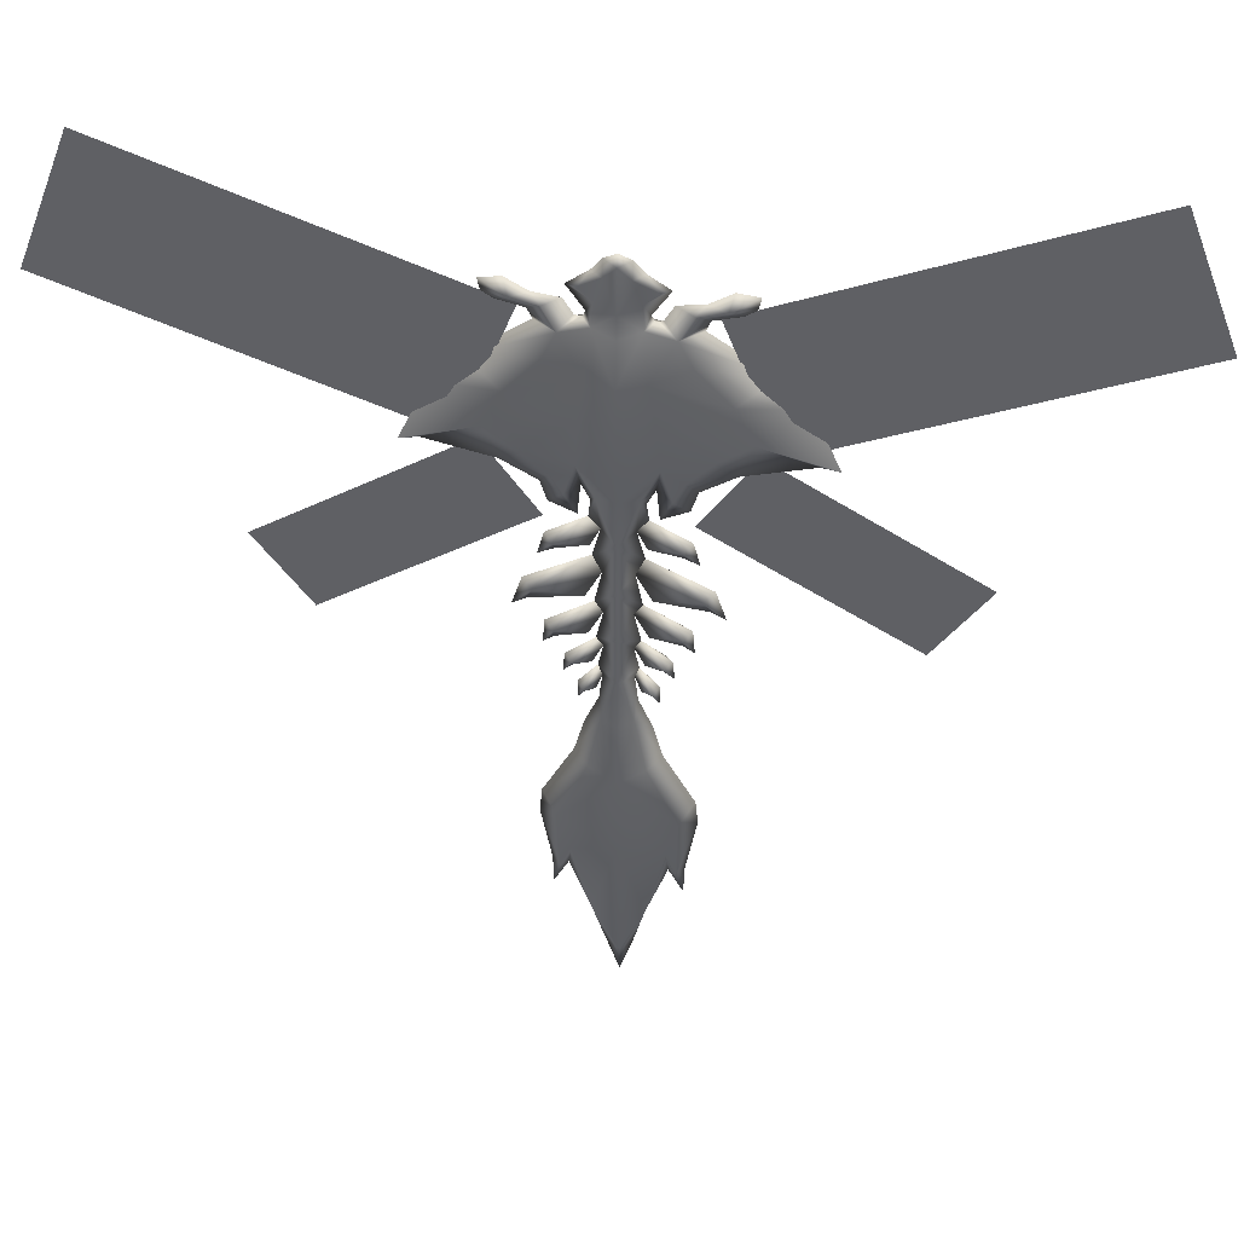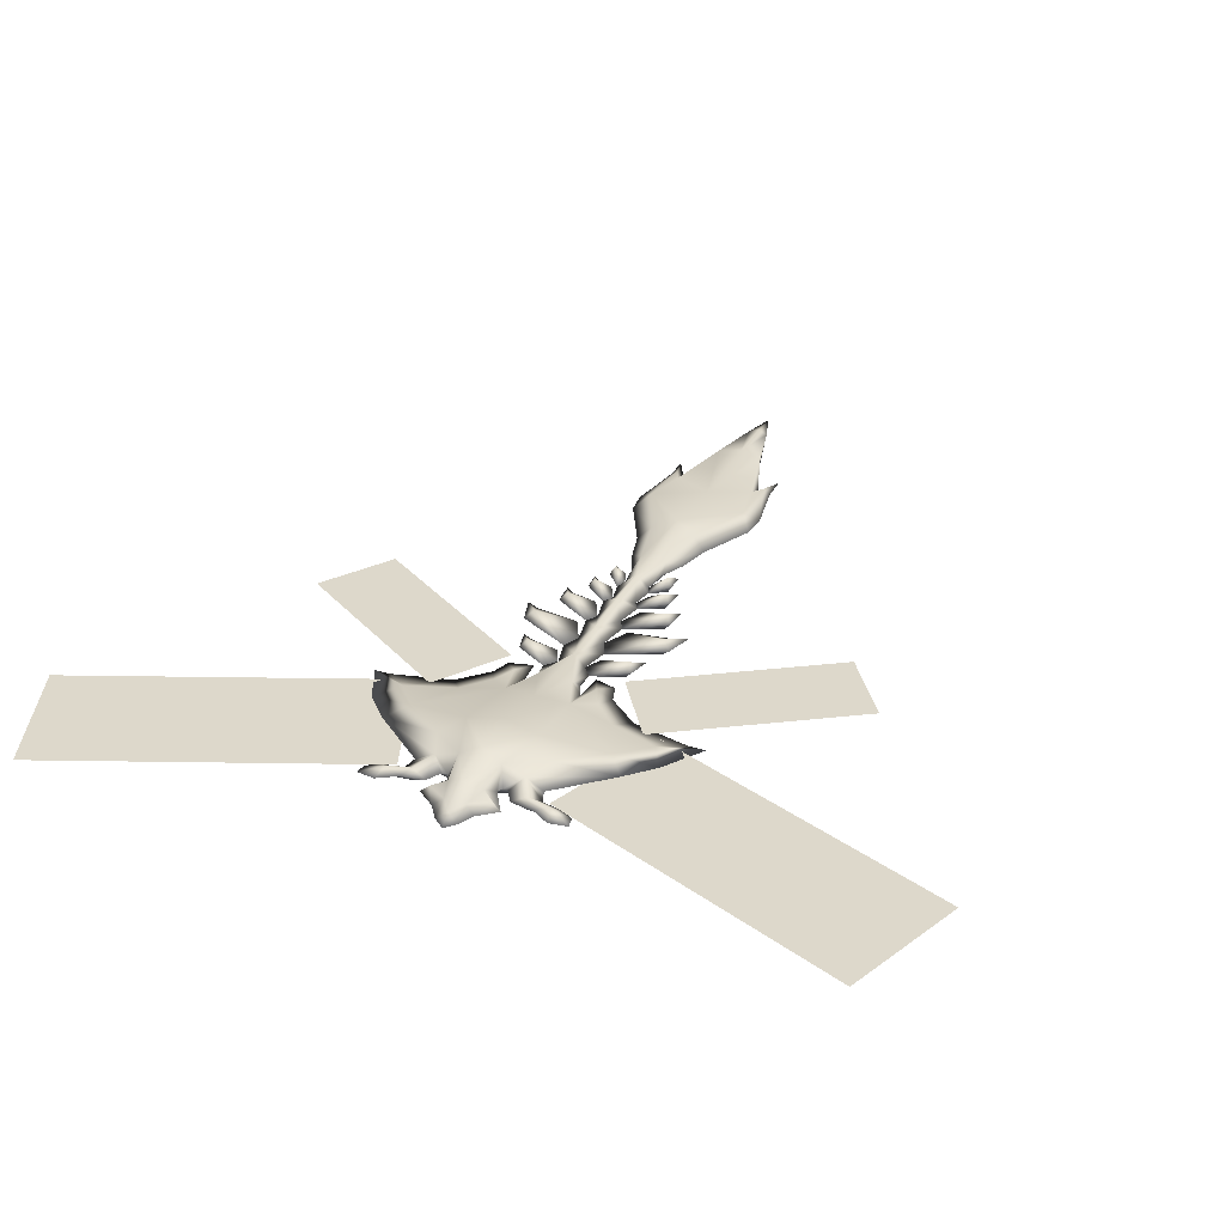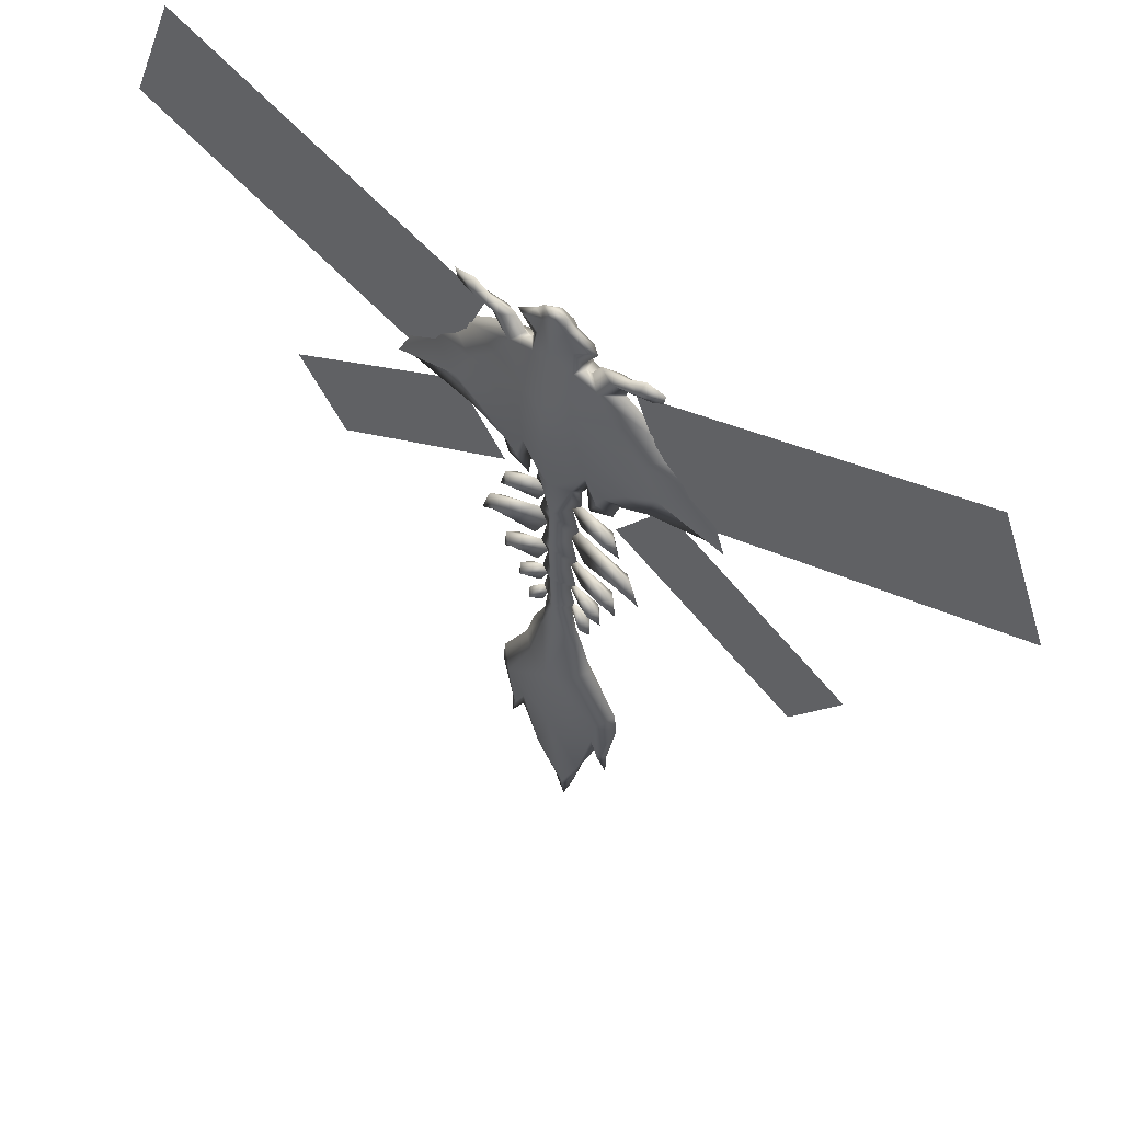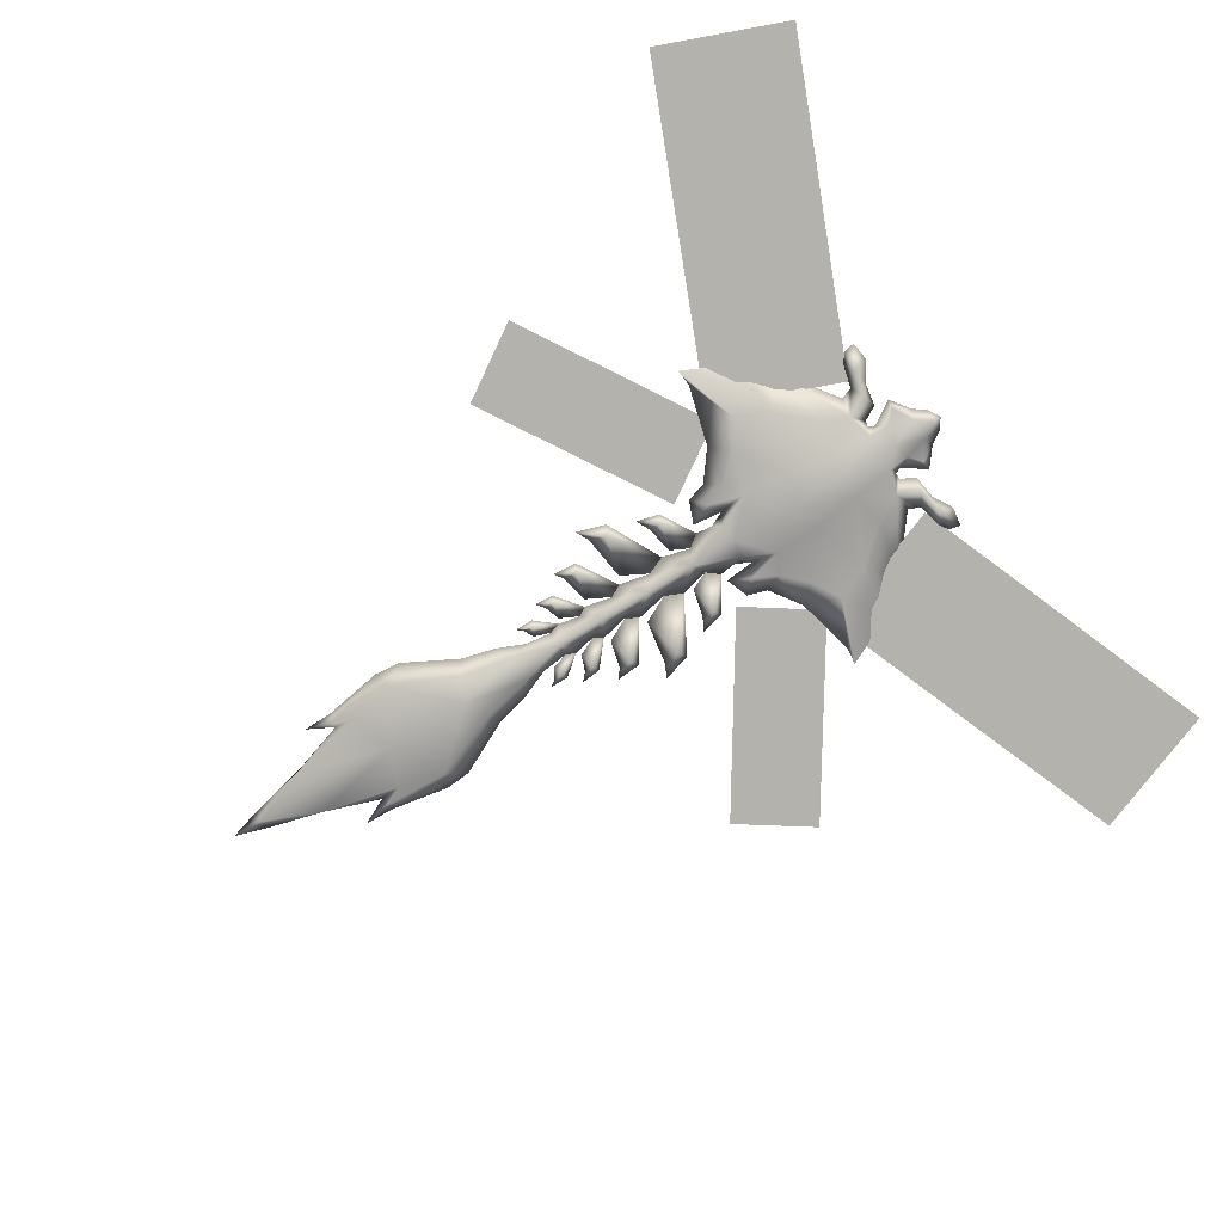
<metadata>
{"format":"obj","ext":"obj","renderer":"f3d","projection":"perspective","resolution":1024,"background":"white","views":[{"elev":44.3,"azim":-173.3,"up":"+Y"},{"elev":31.5,"azim":-156.7,"up":"+Z"},{"elev":57.5,"azim":-142.4,"up":"+Y"},{"elev":-79.5,"azim":121.3,"up":"+Z"}]}
</metadata>
<code>
g skinCluster1Set tweakSet1
v 0.002243 2625 -20.3
v 0.003792 2654 -25.06
v 0.004538 2705 -29.48
v 0.003514 2755 -29.49
v 0.001651 2798 -19
v 0.001623 2824 -18.37
v -0.000173 2572 -17.44
v 0.001447 2869 -15.58
v 0.001148 2880 -11.49
v 6.5e-05 2517 -19.01
v 5.7e-05 2459 -17.44
v -0.000105 2405 -15.49
v -0.000188 2352 -18.96
v -0.000174 2287 -27.88
v -0.000479 2192 -24.69
v -0.000784 2080 -8.375
v -0.000876 2018 -0.07854
v -0.000928 1985 3.784
v 82.1 2815 -2.442
v 433.5 2958 -2.441
v 488.6 2814 -2.441
v 137.2 2672 -2.442
v 270.2 2459 -2.442
v 65 2589 -2.442
v 119.4 2671 -2.442
v 324.6 2541 -2.442
v -0.001174 2625 10.13
v -0.002063 2672 13.84
v -0.00293 2739 27.18
v -0.001905 2793 28
v -0.001072 2836 17.42
v -7.4e-05 2572 6.508
v 0.000252 2869 0.2517
v -0.000264 2517 7.769
v -0.000471 2459 10.71
v -0.000506 2405 10.71
v -0.000526 2352 9.649
v -0.000717 2287 17.95
v -0.000679 2192 7.317
v -0.000794 2080 8.204
v -0.000881 2018 6.706
v -46.38 2620 -8.422
v -36.04 2658 -12.12
v -19.23 2621 -10.57
v -57.48 2646 -13.25
v -32.59 2713 -19.92
v -81.63 2671 -13.58
v -113.5 2692 -11.12
v -25.92 2759 -22.89
v -96.14 2730 -10.2
v -62.54 2768 -11.67
v -21.59 2805 -13.19
v -49.01 2798 -12.82
v -100.2 2820 -3.372
v -74.5 2814 -3.702
v -69.96 2801 -1.167
v -88.62 2827 -8.844
v -19.49 2829 -8.842
v -60.94 2606 -1.636
v -35.27 2595 -3.828
v -32.14 2629 -3.369
v -23.87 2612 -3.368
v -26.21 2593 -3.365
v -67.66 2627 -1.052
v -101.4 2652 -5.318
v -185.9 2667 -6.426
v -158.8 2724 2.099
v -130.4 2755 3.182
v -111.3 2827 -3.373
v -114 2841 -3.373
v -92.98 2843 -3.372
v -36.31 2810 -3.368
v -26.43 2815 -4.142
v -33.33 2841 -8.858
v -11.96 2853 -10.42
v -43.48 2842 -5.367
v -22.77 2858 -6.09
v -45.32 2826 -3.368
v -71.22 2830 -3.37
v -29.76 2809 -3.806
v -15.39 2580 -3.365
v -14.48 2528 -3.365
v -23.11 2548 -3.365
v -13.53 2480 -3.366
v -21.44 2493 -3.366
v -13.61 2440 -3.366
v -20.15 2449 -3.366
v -14.44 2403 -3.366
v -18.6 2415 -3.366
v -15.38 2355 -11.44
v -17.82 2374 -3.366
v -31.13 2343 -4.435
v -26.85 2297 -17.53
v -40.79 2305 -4.671
v -25.06 2559 -3.365
v -29.74 2498 -3.366
v -27.05 2454 -3.366
v -23.5 2418 -3.366
v -20.55 2385 -3.366
v -64.37 2571 -3.365
v -65.67 2466 -3.366
v -37.03 2393 -3.366
v -56.18 2566 -12.72
v -70.83 2545 -3.365
v -56.88 2462 -12.72
v -67.76 2439 -3.366
v -31.21 2390 -12.72
v -36.99 2372 -3.366
v -84.65 2516 -3.366
v -48.24 2426 -3.366
v -74.37 2510 -12.72
v -94.69 2483 -3.366
v -41.25 2423 -12.72
v -50.29 2404 -3.366
v -55.87 2552 -3.365
v -80.35 2491 -3.366
v -57.26 2447 -3.366
v -40.96 2413 -3.366
v -31.88 2379 -3.366
v -57.05 2224 -16.29
v -71.7 2245 -3.366
v -47.34 2148 -4.625
v -63.02 2151 -3.841
v -62.2 2118 -4.624
v -26.45 2086 4.797
v -74.36 2217 -3.366
v -45 2170 -7.584
v -11.68 2023 3.785
v -12.32 2872 -8.64
v -61.79 2822 -10.74
v -82.1 2815 -2.442
v -433.5 2958 -2.441
v -488.6 2814 -2.442
v -137.2 2672 -2.442
v -270.2 2459 -2.442
v -65 2589 -2.442
v -119.4 2671 -2.442
v -324.6 2541 -2.442
v -167.8 2669 -4.93
v -54.71 2149 -10.08
v -46.38 2620 2.311
v -36.26 2665 8.728
v -19.23 2621 4.964
v -58.31 2646 2.778
v -86.17 2671 0.4703
v -140.4 2692 1.638
v -39.8 2746 22.46
v -110.7 2730 8.957
v -61.08 2768 12.2
v -49.01 2798 8.245
v -23.44 2797 15.53
v -88.62 2827 2.101
v -19.49 2829 5.097
v -33.33 2841 3.102
v -11.81 2853 2.125
v -15.38 2355 3.869
v -26.85 2297 8.486
v -56.18 2566 5.99
v -56.88 2462 5.989
v -31.21 2390 5.99
v -74.37 2510 5.989
v -41.25 2423 5.989
v -56.93 2223 8.43
v -45 2170 5.418
v -61.79 2822 4.004
v -54.71 2149 1.613
v -26.05 2086 -6.059
v 46.38 2620 -8.411
v 36.05 2658 -12.11
v 19.23 2621 -10.57
v 57.48 2646 -13.23
v 32.59 2713 -19.91
v 81.63 2671 -13.56
v 113.5 2692 -11.09
v 25.93 2759 -22.88
v 96.14 2730 -10.18
v 62.54 2768 -11.65
v 21.6 2805 -13.18
v 49.01 2798 -12.81
v 100.2 2820 -3.357
v 74.51 2814 -3.691
v 69.96 2801 -1.156
v 88.62 2827 -8.831
v 19.49 2829 -8.839
v 60.94 2606 -1.623
v 35.27 2595 -3.82
v 32.14 2629 -3.361
v 23.87 2612 -3.362
v 26.21 2593 -3.365
v 67.66 2627 -1.036
v 101.4 2652 -5.287
v 185.9 2667 -6.37
v 158.8 2724 2.135
v 130.4 2755 3.212
v 111.3 2827 -3.356
v 114 2840 -3.356
v 92.98 2843 -3.358
v 36.31 2810 -3.362
v 26.43 2815 -4.138
v 33.33 2841 -8.853
v 11.96 2853 -10.42
v 43.48 2842 -5.361
v 22.77 2858 -6.087
v 45.32 2826 -3.361
v 71.22 2830 -3.359
v 29.76 2809 -3.801
v 15.39 2580 -3.365
v 14.48 2528 -3.365
v 23.11 2548 -3.365
v 13.53 2480 -3.365
v 21.44 2493 -3.365
v 13.6 2440 -3.365
v 20.15 2449 -3.365
v 14.44 2403 -3.365
v 18.6 2415 -3.365
v 15.38 2355 -11.44
v 17.82 2374 -3.365
v 31.13 2343 -4.434
v 26.85 2297 -17.53
v 40.79 2305 -4.67
v 25.06 2559 -3.365
v 29.74 2498 -3.365
v 27.05 2454 -3.365
v 23.5 2418 -3.365
v 20.54 2385 -3.365
v 64.37 2571 -3.365
v 65.67 2466 -3.364
v 37.03 2393 -3.365
v 56.18 2566 -12.72
v 70.83 2545 -3.366
v 56.88 2462 -12.72
v 67.76 2439 -3.365
v 31.21 2390 -12.72
v 36.99 2372 -3.365
v 84.65 2516 -3.364
v 48.24 2426 -3.364
v 74.37 2510 -12.72
v 94.69 2483 -3.364
v 41.25 2423 -12.72
v 50.29 2404 -3.364
v 55.87 2552 -3.365
v 80.35 2491 -3.364
v 57.26 2447 -3.365
v 40.95 2413 -3.365
v 31.88 2379 -3.365
v 57.05 2224 -16.29
v 71.7 2245 -3.365
v 47.34 2148 -4.624
v 63.02 2151 -3.84
v 62.2 2118 -4.623
v 26.44 2086 4.797
v 74.36 2217 -3.365
v 45 2170 -7.583
v 11.68 2023 3.785
v 12.32 2872 -8.639
v 61.79 2822 -10.73
v 167.8 2669 -4.879
v 54.7 2149 -10.08
v 46.38 2620 2.321
v 36.26 2665 8.739
v 19.23 2621 4.969
v 58.31 2646 2.795
v 86.17 2671 0.4963
v 140.4 2692 1.681
v 39.79 2746 22.46
v 110.7 2730 8.982
v 61.07 2768 12.21
v 49.01 2798 8.253
v 23.44 2797 15.53
v 88.62 2827 2.115
v 19.49 2829 5.1
v 33.33 2841 3.107
v 11.81 2853 2.127
v 15.38 2355 3.869
v 26.85 2297 8.487
v 56.18 2566 5.99
v 56.88 2462 5.991
v 31.21 2390 5.99
v 74.37 2510 5.991
v 41.25 2423 5.991
v 56.92 2223 8.43
v 45 2170 5.418
v 61.79 2822 4.014
v 54.7 2149 1.613
v 26.05 2086 -6.059
g GE_Mission_Kite_kami
f 21 22 19
f 19 20 21
f 23 24 25
f 25 26 23
f 44 43 1
f 2 1 43
f 42 45 43
f 46 2 43
f 46 3 2
f 46 48 50
f 49 4 3
f 3 46 49
f 50 49 46
f 51 49 50
f 49 51 53
f 49 52 4
f 52 49 53
f 4 52 5
f 5 52 6
f 55 54 130
f 130 53 55
f 56 55 53
f 58 6 52
f 59 42 60
f 43 61 42
f 60 42 61
f 44 61 43
f 61 44 62
f 62 44 63
f 44 81 63
f 81 44 7
f 75 129 8
f 129 75 77
f 74 77 75
f 77 74 76
f 80 53 72
f 130 78 53
f 79 57 71
f 71 57 70
f 54 69 57
f 70 57 69
f 51 68 53
f 56 53 68
f 50 68 51
f 68 50 67
f 139 66 48
f 67 48 66
f 47 65 48
f 139 48 65
f 45 65 47
f 65 45 64
f 42 64 45
f 64 42 59
f 75 58 74
f 75 8 6
f 6 58 75
f 58 73 76
f 78 130 79
f 73 52 80
f 53 80 52
f 73 58 52
f 7 44 1
f 82 7 10
f 103 104 100
f 84 10 11
f 111 112 109
f 105 106 101
f 12 86 11
f 113 114 110
f 13 90 12
f 107 108 102
f 90 13 14
f 90 92 91
f 14 93 90
f 94 90 93
f 90 94 92
f 7 82 83
f 10 84 85
f 10 85 82
f 11 86 87
f 11 87 84
f 12 88 89
f 12 89 86
f 12 90 88
f 90 91 88
f 95 103 81
f 115 103 95
f 103 100 63
f 63 81 103
f 84 97 105
f 117 105 97
f 105 85 84
f 88 99 107
f 119 107 99
f 107 89 88
f 82 96 111
f 116 111 96
f 111 83 82
f 86 98 113
f 118 113 98
f 113 87 86
f 103 115 104
f 111 116 112
f 105 117 106
f 113 118 114
f 107 119 108
f 120 14 15
f 14 120 93
f 121 93 120
f 93 121 94
f 122 167 125
f 140 123 126
f 122 124 140
f 16 167 15
f 120 126 121
f 140 127 122
f 167 122 127
f 167 16 17
f 167 128 125
f 128 17 18
f 58 76 74
f 9 8 129
f 72 53 78
f 57 79 130
f 57 130 54
f 50 48 67
f 120 127 140
f 140 124 123
f 28 143 27
f 141 142 144
f 143 28 142
f 145 144 142
f 28 29 142
f 148 145 142
f 147 142 29
f 147 148 142
f 146 145 148
f 149 148 147
f 29 30 147
f 147 151 149
f 150 149 151
f 151 147 30
f 55 165 54
f 165 55 150
f 56 150 55
f 153 151 31
f 30 31 151
f 59 60 141
f 142 141 61
f 60 61 141
f 143 142 61
f 61 62 143
f 62 63 143
f 81 143 63
f 143 32 27
f 155 33 129
f 129 77 155
f 154 155 77
f 77 76 154
f 80 72 150
f 165 150 78
f 79 71 152
f 71 70 152
f 54 152 69
f 70 69 152
f 149 150 68
f 56 68 150
f 148 68 67
f 68 148 149
f 146 67 66
f 67 146 148
f 145 146 65
f 139 65 146
f 144 145 65
f 65 64 144
f 141 64 59
f 64 141 144
f 155 154 153
f 155 31 33
f 31 155 153
f 153 76 73
f 165 79 152
f 73 80 151
f 150 151 80
f 73 151 153
f 143 81 32
f 82 34 32
f 158 100 104
f 84 35 34
f 161 109 112
f 159 101 106
f 88 156 36
f 36 35 86
f 162 110 114
f 160 102 108
f 156 38 37
f 156 91 92
f 38 156 157
f 94 157 156
f 156 92 94
f 81 7 83
f 34 82 85
f 84 34 85
f 35 84 87
f 86 35 87
f 36 86 89
f 88 36 89
f 37 36 156
f 156 88 91
f 158 95 81
f 158 115 95
f 158 63 100
f 63 158 81
f 97 84 159
f 159 117 97
f 85 159 84
f 99 88 160
f 160 119 99
f 89 160 88
f 161 116 96
f 83 161 82
f 162 118 98
f 87 162 86
f 158 104 115
f 161 112 116
f 159 106 117
f 162 114 118
f 160 108 119
f 163 39 38
f 38 157 163
f 121 163 157
f 157 94 121
f 39 163 164
f 166 164 163
f 166 126 123
f 122 166 124
f 164 122 125
f 163 121 126
f 166 122 164
f 39 164 125
f 128 41 40
f 128 18 41
f 153 154 76
f 9 129 33
f 72 78 150
f 79 165 78
f 152 54 165
f 66 139 146
f 166 123 124
f 167 127 15
f 17 128 167
f 125 40 39
f 40 125 128
f 126 120 140
f 15 127 120
f 166 163 126
f 96 82 161
f 98 86 162
f 47 43 45
f 48 46 47
f 43 47 46
f 161 83 109
f 111 109 83
f 159 85 101
f 105 101 85
f 162 87 110
f 113 110 87
f 160 89 102
f 107 102 89
f 83 32 81
f 82 32 83
f 133 131 134
f 131 133 132
f 135 137 136
f 137 135 138
f 170 1 169
f 2 169 1
f 168 169 171
f 172 169 2
f 172 2 3
f 172 176 174
f 175 3 4
f 3 175 172
f 176 172 175
f 177 176 175
f 175 179 177
f 175 4 178
f 178 179 175
f 4 5 178
f 5 6 178
f 181 256 180
f 256 181 179
f 182 179 181
f 184 178 6
f 185 186 168
f 169 168 187
f 186 187 168
f 170 169 187
f 187 188 170
f 188 189 170
f 170 189 207
f 207 7 170
f 201 8 255
f 255 203 201
f 200 201 203
f 203 202 200
f 206 198 179
f 256 179 204
f 205 197 183
f 197 196 183
f 180 183 195
f 196 195 183
f 177 179 194
f 182 194 179
f 176 177 194
f 194 193 176
f 257 174 192
f 193 192 174
f 173 174 191
f 257 191 174
f 171 173 191
f 191 190 171
f 168 171 190
f 190 185 168
f 201 200 184
f 201 6 8
f 6 201 184
f 184 202 199
f 204 205 256
f 199 206 178
f 179 178 206
f 199 178 184
f 7 1 170
f 208 10 7
f 229 226 230
f 210 11 10
f 237 235 238
f 231 227 232
f 12 11 212
f 239 236 240
f 13 12 216
f 233 228 234
f 216 14 13
f 216 217 218
f 14 216 219
f 220 219 216
f 216 218 220
f 7 209 208
f 10 211 210
f 10 208 211
f 11 213 212
f 11 210 213
f 12 215 214
f 12 212 215
f 12 214 216
f 216 214 217
f 221 207 229
f 241 221 229
f 229 189 226
f 189 229 207
f 210 231 223
f 243 223 231
f 231 210 211
f 214 233 225
f 245 225 233
f 233 214 215
f 208 237 222
f 242 222 237
f 237 208 209
f 212 239 224
f 244 224 239
f 239 212 213
f 229 230 241
f 237 238 242
f 231 232 243
f 239 240 244
f 233 234 245
f 246 15 14
f 14 219 246
f 247 246 219
f 219 220 247
f 248 251 285
f 258 252 249
f 248 258 250
f 16 15 285
f 246 247 252
f 258 248 253
f 285 253 248
f 285 17 16
f 285 251 254
f 254 18 17
f 184 200 202
f 9 255 8
f 198 204 179
f 183 256 205
f 183 180 256
f 176 193 174
f 246 258 253
f 258 249 250
f 28 27 261
f 259 262 260
f 261 260 28
f 263 260 262
f 28 260 29
f 266 260 263
f 265 29 260
f 265 260 266
f 264 266 263
f 267 265 266
f 29 265 30
f 265 267 269
f 268 269 267
f 269 30 265
f 181 180 283
f 283 268 181
f 182 181 268
f 271 31 269
f 30 269 31
f 185 259 186
f 260 187 259
f 186 259 187
f 261 187 260
f 187 261 188
f 188 261 189
f 207 189 261
f 261 27 32
f 273 255 33
f 255 273 203
f 272 203 273
f 203 272 202
f 206 268 198
f 283 204 268
f 205 270 197
f 197 270 196
f 180 195 270
f 196 270 195
f 267 194 268
f 182 268 194
f 266 193 194
f 194 267 266
f 264 192 193
f 193 266 264
f 263 191 264
f 257 264 191
f 262 191 263
f 191 262 190
f 259 185 190
f 190 262 259
f 273 271 272
f 273 33 31
f 31 271 273
f 271 199 202
f 283 270 205
f 199 269 206
f 268 206 269
f 199 271 269
f 261 32 207
f 208 32 34
f 276 230 226
f 210 34 35
f 279 238 235
f 277 232 227
f 214 36 274
f 36 212 35
f 280 240 236
f 278 234 228
f 274 37 38
f 274 218 217
f 38 275 274
f 220 274 275
f 274 220 218
f 207 209 7
f 34 211 208
f 210 211 34
f 35 213 210
f 212 213 35
f 36 215 212
f 214 215 36
f 37 274 36
f 274 217 214
f 276 207 221
f 276 221 241
f 276 226 189
f 189 207 276
f 223 277 210
f 277 223 243
f 211 210 277
f 225 278 214
f 278 225 245
f 215 214 278
f 279 222 242
f 209 208 279
f 280 224 244
f 213 212 280
f 276 241 230
f 279 242 238
f 277 243 232
f 280 244 240
f 278 245 234
f 281 38 39
f 38 281 275
f 247 275 281
f 275 247 220
f 39 282 281
f 284 281 282
f 284 249 252
f 248 250 284
f 282 251 248
f 281 252 247
f 284 282 248
f 39 251 282
f 254 40 41
f 254 41 18
f 271 202 272
f 9 33 255
f 198 268 204
f 205 204 283
f 270 283 180
f 192 264 257
f 284 250 249
f 285 15 253
f 17 285 254
f 251 39 40
f 40 254 251
f 252 258 246
f 15 246 253
f 284 252 281
f 222 279 208
f 224 280 212
f 173 171 169
f 174 173 172
f 169 172 173
f 279 235 209
f 237 209 235
f 277 227 211
f 231 211 227
f 280 236 213
f 239 213 236
f 278 228 215
f 233 215 228
f 209 207 32
f 208 209 32

</code>
